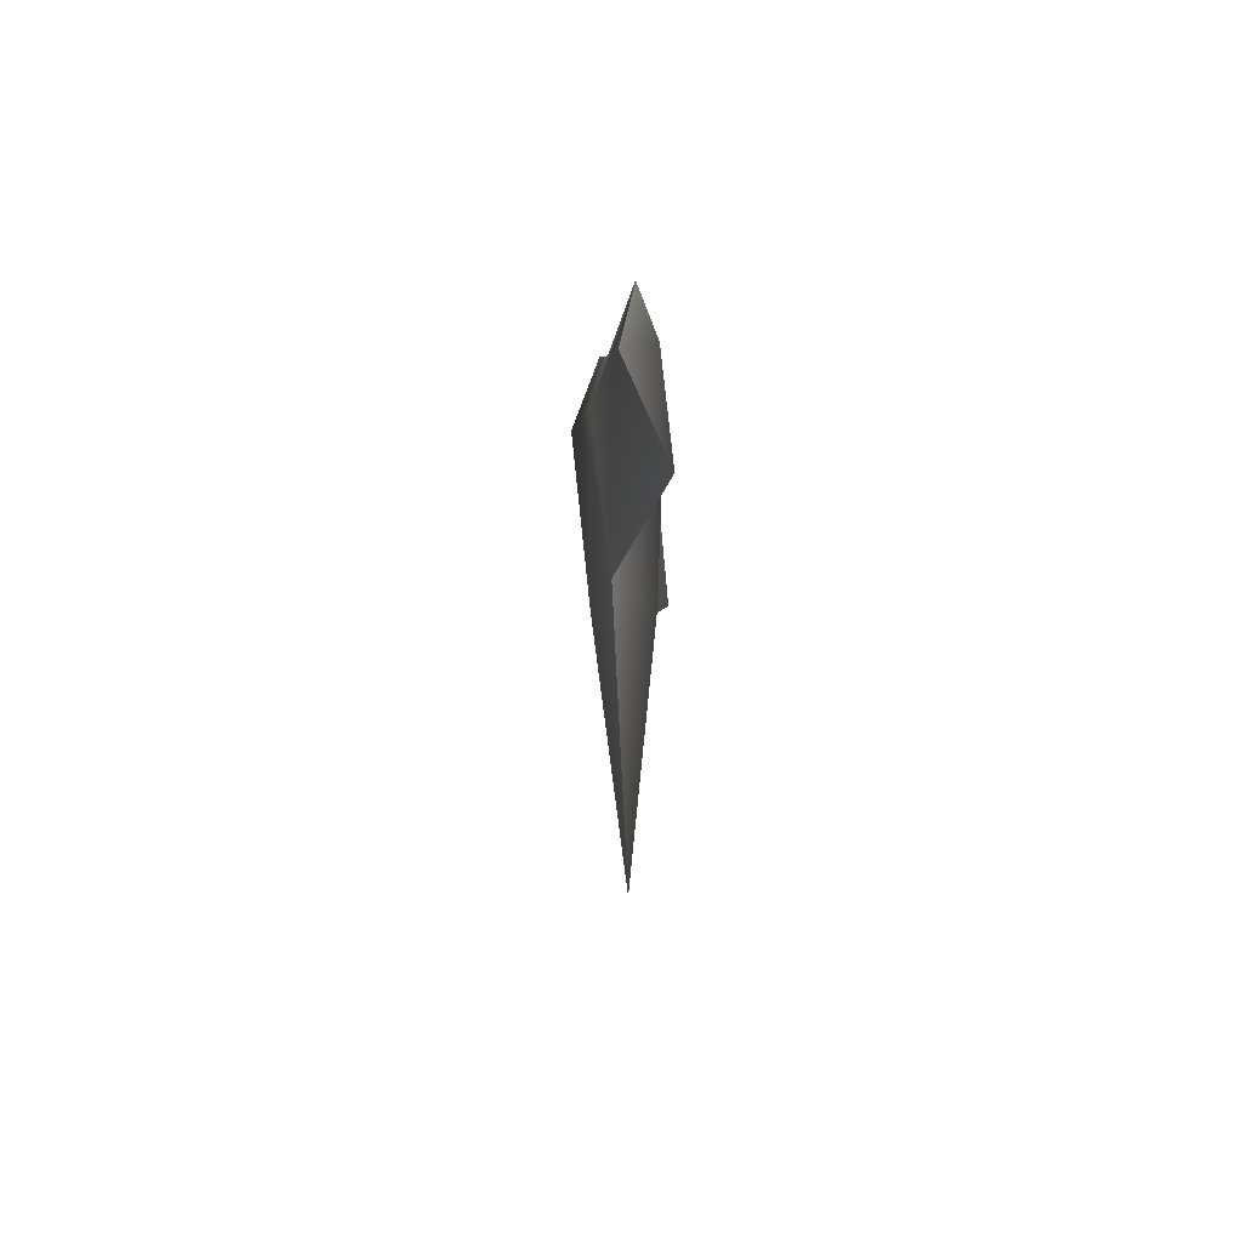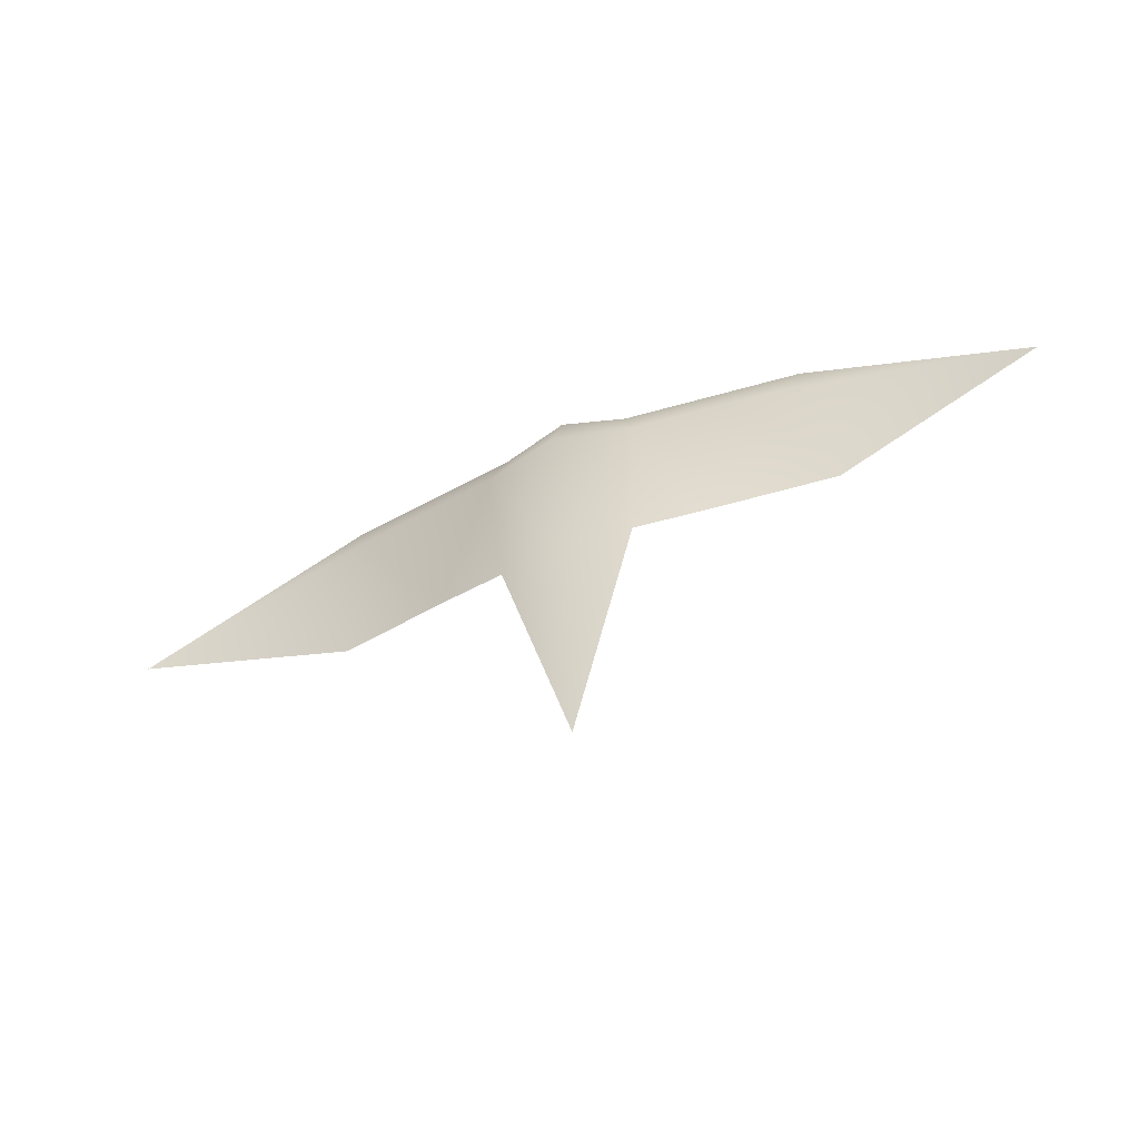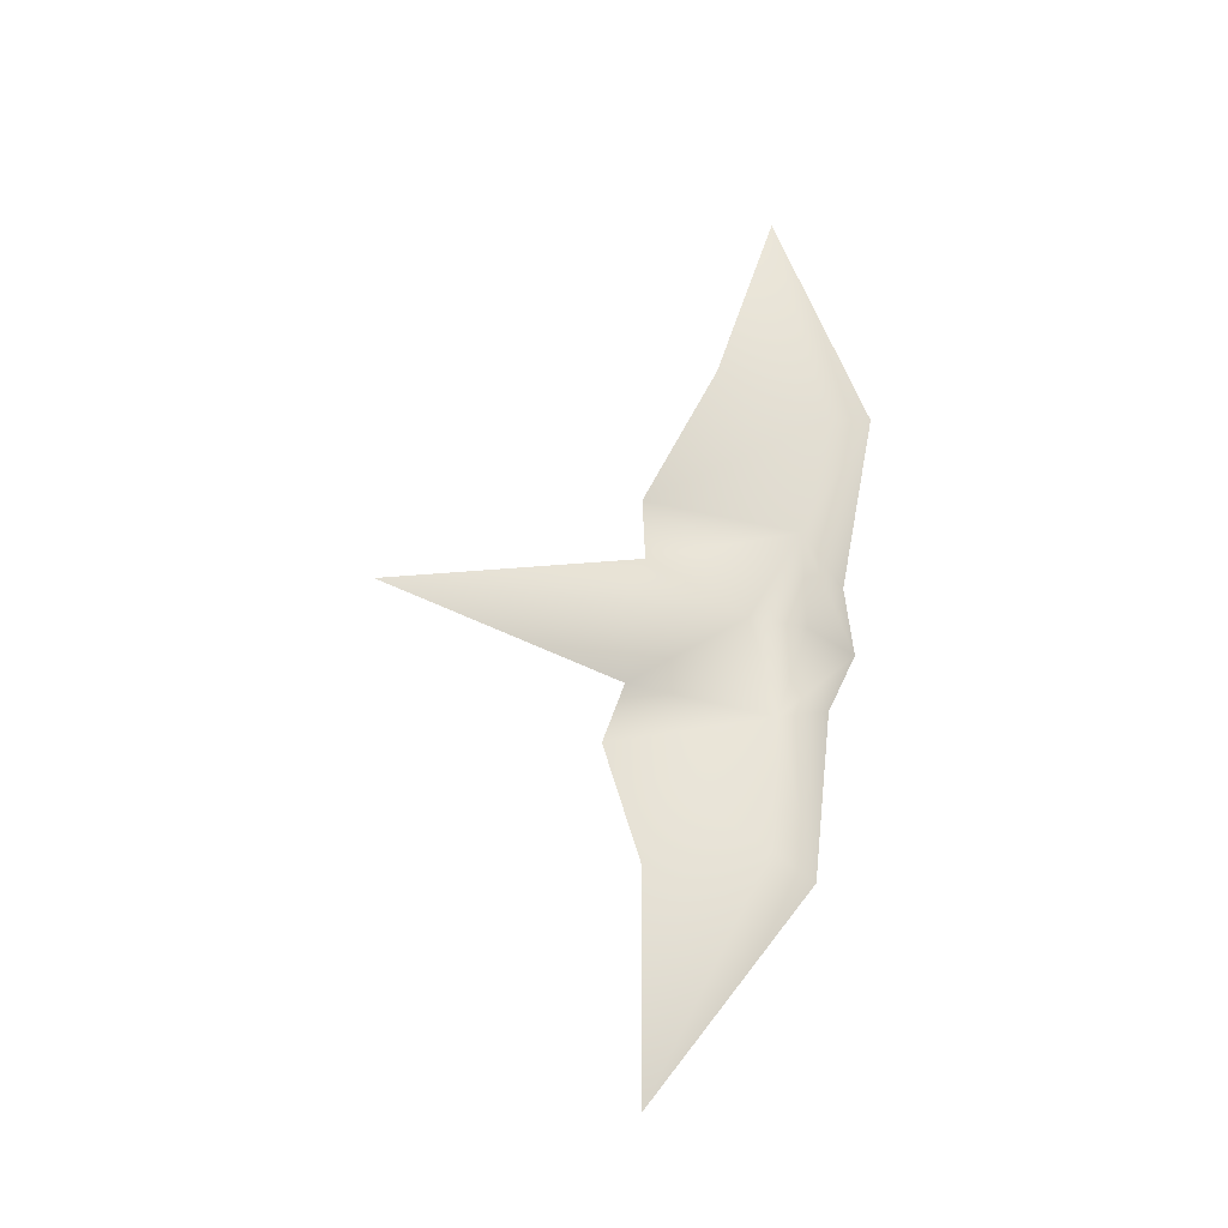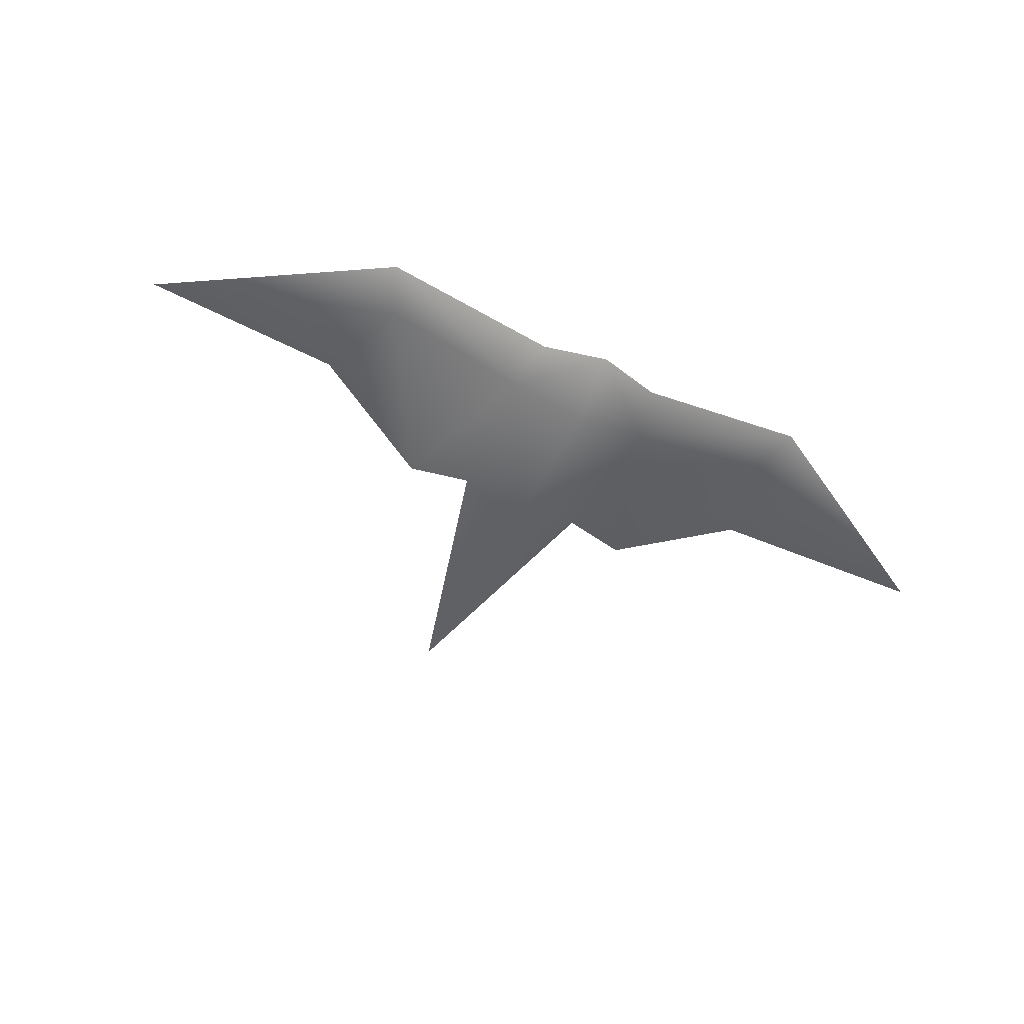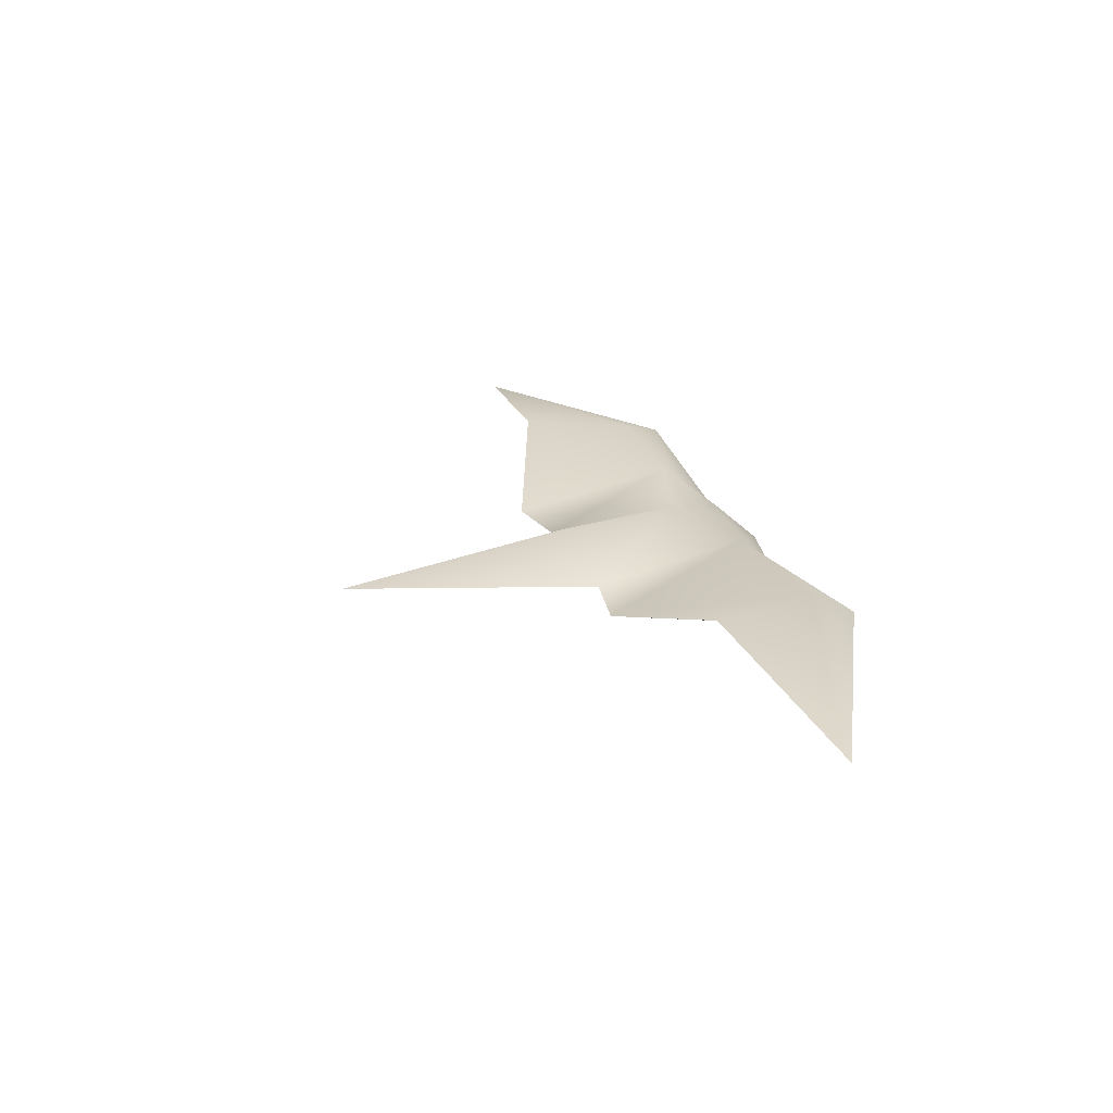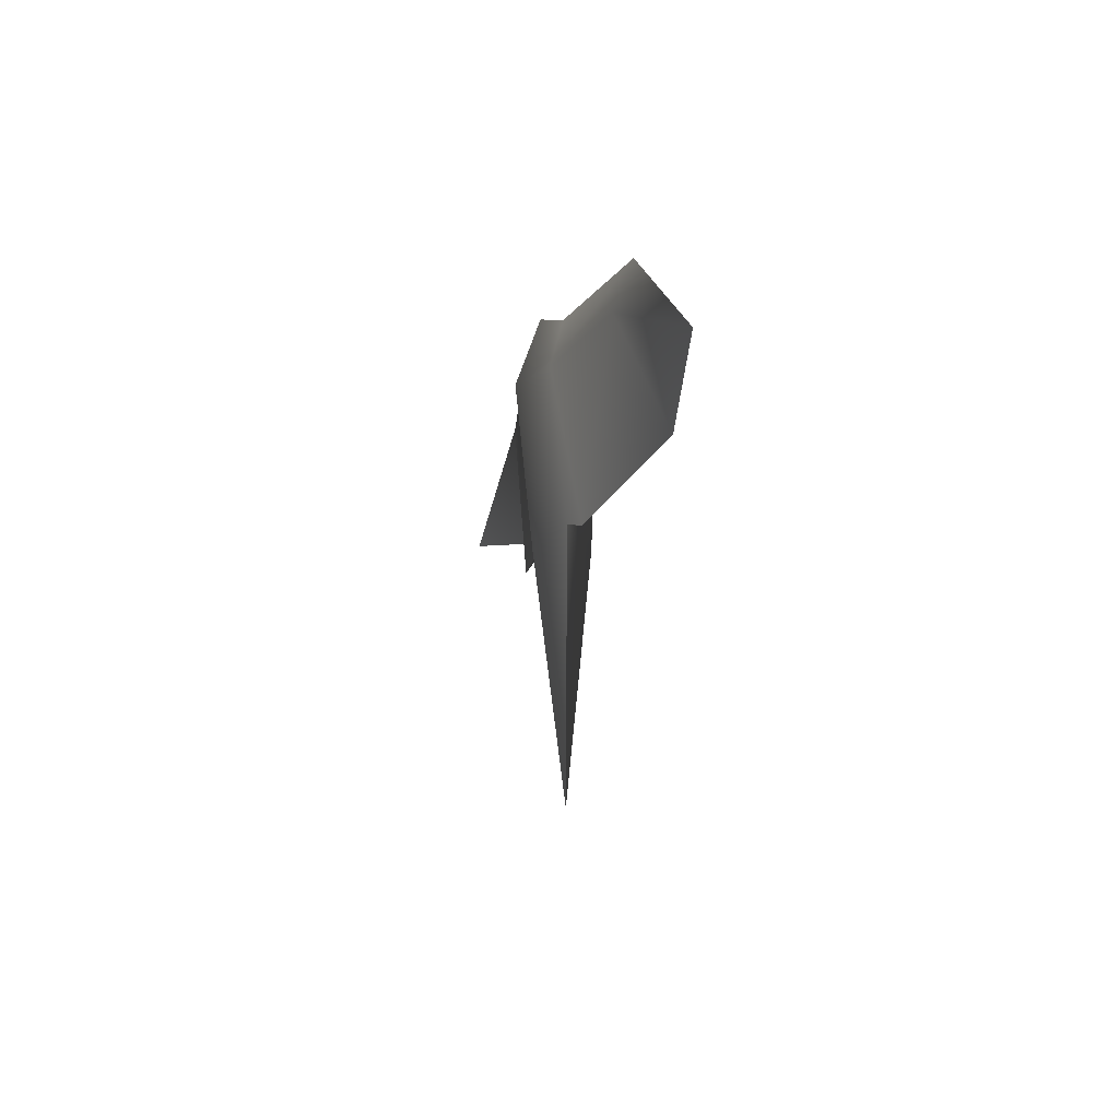
<metadata>
{"format":"obj","ext":"obj","renderer":"f3d","projection":"perspective","resolution":1024,"background":"white","views":[{"elev":-10.8,"azim":-89.4,"up":"+Y"},{"elev":-55.5,"azim":-156.6,"up":"+Y"},{"elev":65.0,"azim":98.7,"up":"+Z"},{"elev":-55.8,"azim":154.2,"up":"+Z"},{"elev":27.1,"azim":68.9,"up":"+Z"},{"elev":-9.9,"azim":-101.9,"up":"+Y"}]}
</metadata>
<code>
g dabBird01
v -0 -0.2321 -0.04866
v -0 -0.6 1.996e-08
v 0.101 -0.2138 -0.01959
v 0.1166 0.007832 -0.04725
v -0 0.009003 -0.07441
v -0 0.1095 -0.03752
v 0.09872 0.08078 -0.02503
v 0.1969 -0.2325 -0.01959
v 0.3676 0.08991 0.01169
v 0.341 0.02316 -0.0104
v 0.3908 -0.1485 0.05619
v 0.7082 -0.1004 -0.004488
v -0 -0.2321 -0.04866
v -0.101 -0.2138 -0.01959
v -0 -0.6 1.996e-08
v -0.1166 0.007832 -0.04725
v -0 0.009003 -0.07441
v -0 0.1095 -0.03752
v -0.09872 0.08078 -0.02503
v -0.1969 -0.2325 -0.01959
v -0.3676 0.08991 0.01169
v -0.341 0.02316 -0.0104
v -0.3908 -0.1485 0.05619
v -0.7082 -0.1004 -0.004488
v -0 -0.2321 0.03771
v 0.101 -0.2138 -0.01959
v -0 -0.6 1.996e-08
v -0 -0.05098 0.0449
v 0.1463 0.007832 0.0428
v -0 0.03415 0.03455
v -0 0.1095 -0.03752
v 0.09872 0.08078 -0.02503
v 0.1969 -0.2325 -0.01959
v 0.3676 0.08991 0.01169
v 0.341 0.02316 0.03973
v 0.3908 -0.1485 0.05619
v 0.7082 -0.1004 -0.004488
v -0 -0.2321 0.03771
v -0 -0.6 1.996e-08
v -0.101 -0.2138 -0.01959
v -0 -0.05098 0.0449
v -0.1463 0.007832 0.0428
v -0 0.03415 0.03455
v -0 0.1095 -0.03752
v -0.09872 0.08078 -0.02503
v -0.1969 -0.2325 -0.01959
v -0.3676 0.08991 0.01169
v -0.341 0.02316 0.03973
v -0.3908 -0.1485 0.05619
v -0.7082 -0.1004 -0.004488
g dabBird01_0
f 3 2 1
f 3 1 4
f 4 1 5
f 4 5 6
f 7 4 6
f 8 3 4
f 7 9 4
f 4 10 8
f 9 10 4
f 10 11 8
f 10 9 12
f 12 11 10
f 15 14 13
f 16 13 14
f 17 13 16
f 17 16 18
f 16 19 18
f 14 20 16
f 21 19 16
f 22 16 20
f 22 21 16
f 23 22 20
f 21 22 24
f 23 24 22
f 27 26 25
f 28 25 26
f 28 26 29
f 30 28 29
f 30 29 31
f 29 32 31
f 26 33 29
f 34 32 29
f 35 29 33
f 35 34 29
f 36 35 33
f 34 35 37
f 36 37 35
f 40 39 38
f 40 38 41
f 40 41 42
f 41 43 42
f 42 43 44
f 45 42 44
f 46 40 42
f 45 47 42
f 42 48 46
f 47 48 42
f 48 49 46
f 48 47 50
f 50 49 48

</code>
